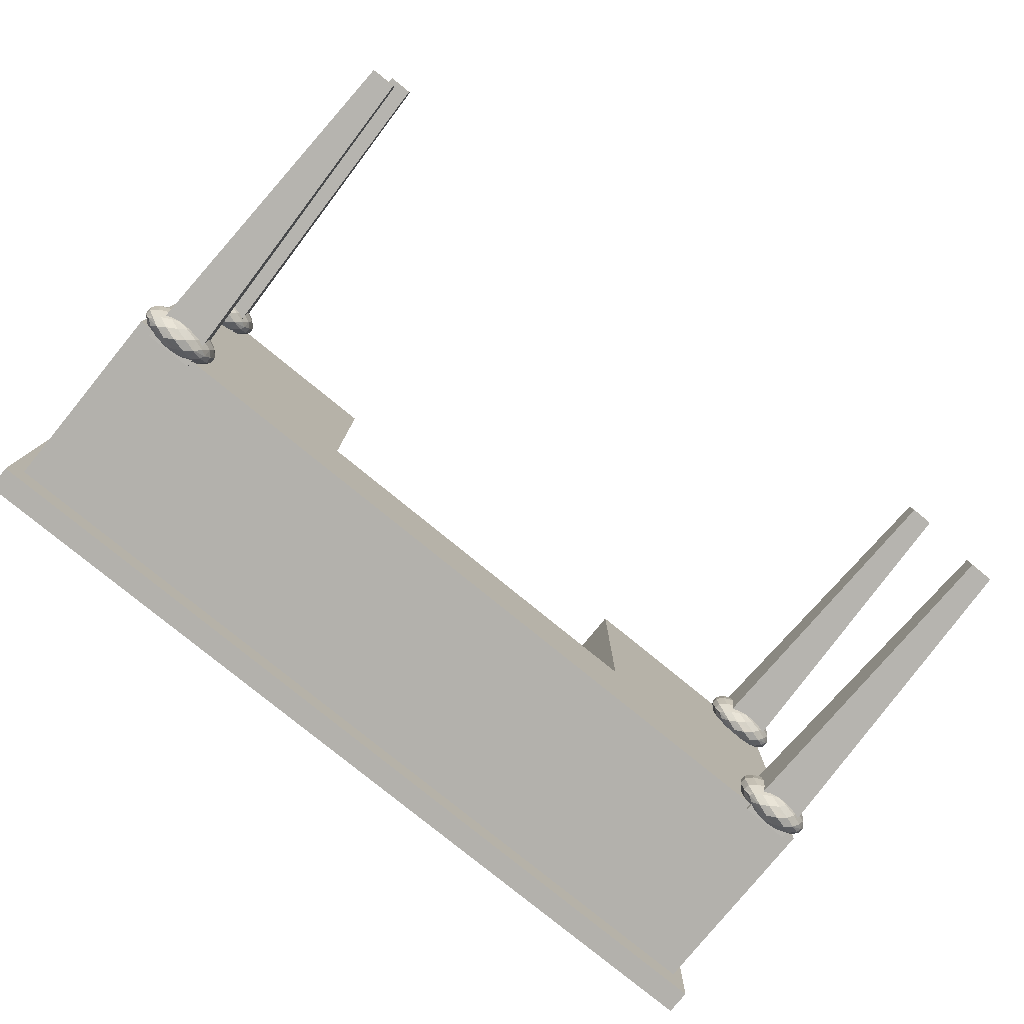
<metadata>
{"format":"obj","ext":"obj","renderer":"f3d","projection":"perspective","resolution":1024,"background":"white","views":[{"elev":-79.0,"azim":-39.2,"up":"+Z"}]}
</metadata>
<code>
v 0.6232 24.33 17.36
v 39.66 24.33 17.36
v 0.6232 24.33 1.372
v 39.66 24.33 1.372
v 0.6232 15.35 17.36
v 39.66 15.35 17.36
v 0.6232 15.35 1.372
v 39.66 15.35 1.372
v 11.35 22.33 6.498
v 28.93 22.33 6.498
v 11.35 15.35 17.36
v 11.35 22.33 17.36
v 28.93 15.35 17.36
v 28.93 22.33 17.36
v 11.35 15.35 6.498
v 28.93 15.35 6.498
v 0.6232 19.93 17.36
v 39.66 19.93 17.36
v 0.6232 19.84 1.372
v 0.6232 24.33 6.695
v 0.6232 19.85 6.689
v 39.66 24.33 6.695
v 39.66 19.85 6.689
v 39.66 19.84 1.372
v 0.6232 15.35 6.677
v 39.66 15.35 6.677
v 15.72 22.33 6.498
v 15.64 15.35 6.498
v 24.56 22.33 6.498
v 24.64 15.35 6.498
v 10.96 24.33 17.36
v 15.65 22.33 17.36
v 15.6 24.33 17.36
v 24.64 22.33 17.36
v 29.32 24.33 17.36
v 24.68 24.33 17.36
v 10.77 15.35 1.372
v 15.52 15.35 1.372
v 24.77 15.35 1.372
v 29.51 15.35 1.372
v 24.85 19.84 1.372
v 29.65 19.84 1.372
v 24.88 24.33 1.372
v 29.71 24.33 1.372
v 24.88 24.33 6.701
v 29.69 24.33 6.7
v 20.14 24.33 17.36
v 20.14 24.33 6.701
v 15.41 24.33 6.701
v 20.14 24.33 1.372
v 15.4 24.33 1.372
v 10.58 24.33 1.372
v 10.59 24.33 6.7
v 20.14 19.84 1.372
v 15.43 19.84 1.372
v 10.63 19.84 1.372
v 20.14 15.35 1.372
v 20.14 15.35 6.498
v 20.14 22.33 6.498
v 20.14 22.33 17.36
v 9.269 19.89 17.89
v 9.269 20.42 17.89
v 8.811 20.15 17.89
v 8.811 19.62 17.89
v 9.269 19.36 17.89
v 9.726 19.62 17.89
v 9.726 20.15 17.89
v 9.269 20.42 16.83
v 8.811 20.15 16.83
v 8.811 19.62 16.83
v 9.269 19.36 16.83
v 9.726 19.62 16.83
v 9.726 20.15 16.83
v 9.269 19.89 16.83
v 20.37 23.28 17.89
v 20.37 23.81 17.89
v 19.91 23.55 17.89
v 19.91 23.02 17.89
v 20.37 22.75 17.89
v 20.83 23.02 17.89
v 20.83 23.55 17.89
v 20.37 23.81 16.83
v 19.91 23.55 16.83
v 19.91 23.02 16.83
v 20.37 22.75 16.83
v 20.83 23.02 16.83
v 20.83 23.55 16.83
v 20.37 23.28 16.83
v 31.26 19.89 17.89
v 31.26 20.42 17.89
v 30.8 20.15 17.89
v 30.8 19.62 17.89
v 31.26 19.36 17.89
v 31.71 19.62 17.89
v 31.71 20.15 17.89
v 31.26 20.42 16.83
v 30.8 20.15 16.83
v 30.8 19.62 16.83
v 31.26 19.36 16.83
v 31.71 19.62 16.83
v 31.71 20.15 16.83
v 31.26 19.89 16.83
v -1e-06 25.4 -1e-06
v -1e-06 25.4 17.95
v 40.28 25.4 17.95
v 40.28 25.4 -1e-06
v -1e-06 24.28 -1e-06
v -1e-06 24.28 17.95
v 40.28 24.28 17.95
v 40.28 24.28 -1e-06
v 1.296 15.62 3.386
v 3.511 15.62 3.386
v 1.296 15.62 1.171
v 3.511 15.62 1.171
v 1.85 1e-06 2.832
v 2.957 1e-06 2.832
v 1.85 1e-06 1.725
v 2.957 1e-06 1.725
v 1.296 15.62 16.86
v 3.511 15.62 16.86
v 3.511 15.62 14.65
v 1.296 15.62 14.65
v 1.85 1e-06 16.31
v 2.957 1e-06 16.31
v 2.957 1e-06 15.2
v 1.85 1e-06 15.2
v 36.92 15.62 16.86
v 39.13 15.62 16.86
v 39.13 15.62 14.65
v 36.92 15.62 14.65
v 37.47 1e-06 16.31
v 38.58 1e-06 16.31
v 38.58 1e-06 15.2
v 37.47 1e-06 15.2
v 36.92 15.62 3.386
v 39.13 15.62 3.386
v 39.13 15.62 1.171
v 36.92 15.62 1.171
v 37.47 1e-06 2.832
v 38.58 1e-06 2.832
v 38.58 1e-06 1.725
v 37.47 1e-06 1.725
v 3.838 14.77 14.71
v 4.063 14.75 15.15
v 3.809 14.48 15.1
v 3.57 14.6 14.54
v 4.177 14.74 15.8
v 3.915 14.44 15.8
v 4.063 14.75 16.45
v 3.809 14.48 16.5
v 3.838 14.77 16.89
v 3.57 14.6 17.05
v 3.724 14.97 17.05
v 3.295 14.81 17.41
v 3.423 15.22 17.14
v 2.934 15.07 17.54
v 3.254 15.54 16.5
v 2.988 15.44 17.05
v 3.753 15.32 16.54
v 2.648 15.66 16.45
v 2.607 15.56 16.89
v 2.506 15.32 17.41
v 2.328 14.89 17.69
v 1.911 15.16 17.54
v 2.149 14.46 17.41
v 2.745 14.62 17.54
v 1.722 14.7 17.54
v 1.361 14.97 17.41
v 2.155 15.51 17.05
v 1.574 15.37 17.14
v 1.992 15.65 16.5
v 1.347 15.52 16.54
v 1.086 15.18 17.05
v 0.8466 15.3 16.5
v 1.262 15.57 15.8
v 0.7406 15.33 15.8
v 1.954 15.7 15.8
v 2.669 15.71 15.8
v 2.648 15.66 15.15
v 1.992 15.65 15.1
v 3.336 15.59 15.8
v 3.254 15.54 15.1
v 3.877 15.36 15.8
v 4.042 15.04 16.5
v 4.17 15.05 15.8
v 3.753 15.32 15.06
v 3.724 14.97 14.54
v 3.423 15.22 14.46
v 4.042 15.04 15.1
v 3.295 14.81 14.19
v 2.934 15.07 14.06
v 2.988 15.44 14.54
v 2.607 15.56 14.71
v 2.155 15.51 14.54
v 2.506 15.32 14.19
v 3.082 14.4 17.14
v 3.309 14.26 16.54
v 3.394 14.2 15.8
v 2.664 14.13 16.5
v 2.702 14.07 15.8
v 2.664 14.13 15.1
v 3.309 14.26 15.06
v 1.987 14.07 15.8
v 2.008 14.12 15.15
v 1.32 14.19 15.8
v 2.008 14.12 16.45
v 1.402 14.23 16.5
v 1.402 14.23 15.1
v 2.049 14.22 14.71
v 2.501 14.27 14.54
v 3.082 14.4 14.46
v 2.501 14.27 17.05
v 2.049 14.22 16.89
v 1.668 14.34 17.05
v 1.233 14.56 17.14
v 0.9029 14.45 16.54
v 0.9324 14.81 14.54
v 0.6137 14.74 15.1
v 0.5925 15.03 15.15
v 0.8183 15.01 14.71
v 1.361 14.97 14.19
v 1.086 15.18 14.54
v 1.722 14.7 14.06
v 1.233 14.56 14.46
v 2.149 14.46 14.19
v 1.668 14.34 14.54
v 2.328 14.89 13.91
v 2.745 14.62 14.06
v 1.911 15.16 14.06
v 1.574 15.37 14.46
v 0.8466 15.3 15.1
v 1.347 15.52 15.06
v 0.479 15.04 15.8
v 0.9029 14.45 15.06
v 0.7793 14.42 15.8
v 0.4855 14.72 15.8
v 0.6137 14.74 16.5
v 0.9324 14.81 17.05
v 0.8184 15.01 16.89
v 0.5925 15.03 16.45
v 39.55 14.77 14.65
v 39.78 14.75 15.09
v 39.52 14.48 15.05
v 39.29 14.6 14.49
v 39.89 14.74 15.75
v 39.63 14.44 15.75
v 39.78 14.75 16.4
v 39.52 14.48 16.44
v 39.55 14.77 16.84
v 39.29 14.6 17
v 39.44 14.97 17
v 39.01 14.81 17.36
v 39.14 15.22 17.08
v 38.65 15.07 17.49
v 38.97 15.54 16.44
v 38.7 15.44 17
v 39.47 15.32 16.49
v 38.36 15.66 16.4
v 38.32 15.56 16.84
v 38.22 15.32 17.36
v 38.04 14.89 17.64
v 37.63 15.16 17.49
v 37.86 14.46 17.36
v 38.46 14.62 17.49
v 37.44 14.7 17.49
v 37.08 14.97 17.36
v 37.87 15.51 17
v 37.29 15.37 17.08
v 37.71 15.65 16.44
v 37.06 15.52 16.49
v 36.8 15.18 17
v 36.56 15.3 16.44
v 36.98 15.57 15.75
v 36.46 15.33 15.75
v 37.67 15.7 15.75
v 38.38 15.71 15.75
v 38.36 15.66 15.09
v 37.71 15.65 15.05
v 39.05 15.59 15.75
v 38.97 15.54 15.05
v 39.59 15.36 15.75
v 39.76 15.04 16.44
v 39.89 15.05 15.75
v 39.47 15.32 15.01
v 39.44 14.97 14.49
v 39.14 15.22 14.41
v 39.76 15.04 15.05
v 39.01 14.81 14.13
v 38.65 15.07 14.01
v 38.7 15.44 14.49
v 38.32 15.56 14.65
v 37.87 15.51 14.49
v 38.22 15.32 14.13
v 38.8 14.4 17.08
v 39.02 14.26 16.49
v 39.11 14.2 15.75
v 38.38 14.13 16.44
v 38.42 14.07 15.75
v 38.38 14.13 15.05
v 39.02 14.26 15.01
v 37.7 14.07 15.75
v 37.72 14.12 15.09
v 37.04 14.19 15.75
v 37.72 14.12 16.4
v 37.12 14.23 16.44
v 37.12 14.23 15.05
v 37.76 14.22 14.65
v 38.22 14.27 14.49
v 38.8 14.4 14.41
v 38.22 14.27 17
v 37.76 14.22 16.84
v 37.38 14.34 17
v 36.95 14.56 17.08
v 36.62 14.45 16.49
v 36.65 14.81 14.49
v 36.33 14.74 15.05
v 36.31 15.03 15.09
v 36.53 15.01 14.65
v 37.08 14.97 14.13
v 36.8 15.18 14.49
v 37.44 14.7 14.01
v 36.95 14.56 14.41
v 37.86 14.46 14.13
v 37.38 14.34 14.49
v 38.04 14.89 13.85
v 38.46 14.62 14.01
v 37.63 15.16 14.01
v 37.29 15.37 14.41
v 36.56 15.3 15.05
v 37.06 15.52 15.01
v 36.19 15.04 15.75
v 36.62 14.45 15.01
v 36.49 14.42 15.75
v 36.2 14.72 15.75
v 36.33 14.74 16.44
v 36.65 14.81 17
v 36.53 15.01 16.84
v 36.31 15.03 16.4
v 39.55 14.77 1.221
v 39.78 14.75 1.66
v 39.52 14.48 1.613
v 39.29 14.6 1.058
v 39.89 14.74 2.313
v 39.63 14.44 2.313
v 39.78 14.75 2.965
v 39.52 14.48 3.012
v 39.55 14.77 3.404
v 39.29 14.6 3.568
v 39.44 14.97 3.568
v 39.01 14.81 3.924
v 39.14 15.22 3.65
v 38.65 15.07 4.053
v 38.97 15.54 3.012
v 38.7 15.44 3.568
v 39.47 15.32 3.053
v 38.36 15.66 2.965
v 38.32 15.56 3.404
v 38.22 15.32 3.924
v 38.04 14.89 4.204
v 37.63 15.16 4.053
v 37.86 14.46 3.924
v 38.46 14.62 4.053
v 37.44 14.7 4.053
v 37.08 14.97 3.924
v 37.87 15.51 3.568
v 37.29 15.37 3.65
v 37.71 15.65 3.012
v 37.06 15.52 3.053
v 36.8 15.18 3.568
v 36.56 15.3 3.012
v 36.98 15.57 2.313
v 36.46 15.33 2.313
v 37.67 15.7 2.313
v 38.38 15.71 2.313
v 38.36 15.66 1.66
v 37.71 15.65 1.613
v 39.05 15.59 2.313
v 38.97 15.54 1.613
v 39.59 15.36 2.313
v 39.76 15.04 3.012
v 39.89 15.05 2.313
v 39.47 15.32 1.572
v 39.44 14.97 1.058
v 39.14 15.22 0.9756
v 39.76 15.04 1.613
v 39.01 14.81 0.7012
v 38.65 15.07 0.5728
v 38.7 15.44 1.058
v 38.32 15.56 1.221
v 37.87 15.51 1.058
v 38.22 15.32 0.7012
v 38.8 14.4 3.65
v 39.02 14.26 3.053
v 39.11 14.2 2.313
v 38.38 14.13 3.012
v 38.42 14.07 2.313
v 38.38 14.13 1.613
v 39.02 14.26 1.572
v 37.7 14.07 2.313
v 37.72 14.12 1.66
v 37.04 14.19 2.313
v 37.72 14.12 2.965
v 37.12 14.23 3.012
v 37.12 14.23 1.613
v 37.76 14.22 1.221
v 38.22 14.27 1.058
v 38.8 14.4 0.9756
v 38.22 14.27 3.568
v 37.76 14.22 3.404
v 37.38 14.34 3.568
v 36.95 14.56 3.65
v 36.62 14.45 3.053
v 36.65 14.81 1.058
v 36.33 14.74 1.613
v 36.31 15.03 1.66
v 36.53 15.01 1.221
v 37.08 14.97 0.7012
v 36.8 15.18 1.058
v 37.44 14.7 0.5728
v 36.95 14.56 0.9756
v 37.86 14.46 0.7012
v 37.38 14.34 1.058
v 38.04 14.89 0.4218
v 38.46 14.62 0.5728
v 37.63 15.16 0.5728
v 37.29 15.37 0.9756
v 36.56 15.3 1.613
v 37.06 15.52 1.572
v 36.19 15.04 2.313
v 36.62 14.45 1.572
v 36.49 14.42 2.313
v 36.2 14.72 2.313
v 36.33 14.74 3.012
v 36.65 14.81 3.568
v 36.53 15.01 3.404
v 36.31 15.03 2.965
v 3.838 14.77 1.221
v 4.063 14.75 1.66
v 3.809 14.48 1.613
v 3.57 14.6 1.058
v 4.177 14.74 2.313
v 3.915 14.44 2.313
v 4.063 14.75 2.965
v 3.809 14.48 3.012
v 3.838 14.77 3.404
v 3.57 14.6 3.568
v 3.724 14.97 3.568
v 3.295 14.81 3.924
v 3.423 15.22 3.65
v 2.934 15.07 4.053
v 3.254 15.54 3.012
v 2.988 15.44 3.568
v 3.753 15.32 3.053
v 2.648 15.66 2.965
v 2.607 15.56 3.404
v 2.506 15.32 3.924
v 2.328 14.89 4.204
v 1.911 15.16 4.053
v 2.149 14.46 3.924
v 2.745 14.62 4.053
v 1.722 14.7 4.053
v 1.361 14.97 3.924
v 2.155 15.51 3.568
v 1.574 15.37 3.65
v 1.992 15.65 3.012
v 1.347 15.52 3.053
v 1.086 15.18 3.568
v 0.8466 15.3 3.012
v 1.262 15.57 2.313
v 0.7406 15.33 2.313
v 1.954 15.7 2.313
v 2.669 15.71 2.313
v 2.648 15.66 1.66
v 1.992 15.65 1.613
v 3.336 15.59 2.313
v 3.254 15.54 1.613
v 3.877 15.36 2.313
v 4.042 15.04 3.012
v 4.17 15.05 2.313
v 3.753 15.32 1.572
v 3.724 14.97 1.058
v 3.423 15.22 0.9756
v 4.042 15.04 1.613
v 3.295 14.81 0.7012
v 2.934 15.07 0.5728
v 2.988 15.44 1.058
v 2.607 15.56 1.221
v 2.155 15.51 1.058
v 2.506 15.32 0.7012
v 3.082 14.4 3.65
v 3.309 14.26 3.053
v 3.394 14.2 2.313
v 2.664 14.13 3.012
v 2.702 14.07 2.313
v 2.664 14.13 1.613
v 3.309 14.26 1.572
v 1.987 14.07 2.313
v 2.008 14.12 1.66
v 1.32 14.19 2.313
v 2.008 14.12 2.965
v 1.402 14.23 3.012
v 1.402 14.23 1.613
v 2.049 14.22 1.221
v 2.501 14.27 1.058
v 3.082 14.4 0.9756
v 2.501 14.27 3.568
v 2.049 14.22 3.404
v 1.668 14.34 3.568
v 1.233 14.56 3.65
v 0.9029 14.45 3.053
v 0.9324 14.81 1.058
v 0.6137 14.74 1.613
v 0.5925 15.03 1.66
v 0.8183 15.01 1.221
v 1.361 14.97 0.7012
v 1.086 15.18 1.058
v 1.722 14.7 0.5728
v 1.233 14.56 0.9756
v 2.149 14.46 0.7012
v 1.668 14.34 1.058
v 2.328 14.89 0.4218
v 2.745 14.62 0.5728
v 1.911 15.16 0.5728
v 1.574 15.37 0.9756
v 0.8466 15.3 1.613
v 1.347 15.52 1.572
v 0.479 15.04 2.313
v 0.9029 14.45 1.572
v 0.7793 14.42 2.313
v 0.4855 14.72 2.313
v 0.6137 14.74 3.012
v 0.9324 14.81 3.568
v 0.8184 15.01 3.404
v 0.5925 15.03 2.965
g obj0
f 1 31 53 20
f 1 20 21 17
f 1 17 12 31
f 2 35 14 18
f 2 22 46 35
f 2 18 23 22
f 3 52 56 19
f 3 20 53 52
f 3 19 21 20
f 4 22 23 24
f 4 44 46 22
f 4 24 42 44
f 5 11 12 17
f 5 17 21 25
f 5 25 15 11
f 6 13 16 26
f 6 18 14 13
f 6 26 23 18
f 7 37 15 25
f 7 19 56 37
f 7 25 21 19
f 8 26 16 40
f 8 24 23 26
f 8 40 42 24
f 49 33 47 48
f 53 31 33 49
f 9 15 28 27
f 51 55 56 52
f 10 29 30 16
f 51 50 54 55
f 51 52 53 49
f 48 50 51 49
f 11 15 9 12
f 48 45 43 50
f 12 32 33 31
f 12 9 27 32
f 13 14 10 16
f 58 30 29 59
f 57 58 28 38
f 14 34 29 10
f 14 35 36 34
f 57 39 30 58
f 58 59 27 28
f 54 50 43 41
f 15 37 38 28
f 60 47 33 32
f 16 30 39 40
f 57 54 41 39
f 40 39 41 42
f 55 54 57 38
f 42 41 43 44
f 59 29 34 60
f 44 43 45 46
f 56 55 38 37
f 60 34 36 47
f 59 60 32 27
f 46 45 36 35
f 45 48 47 36
f 75 76 77
f 75 77 78
f 75 78 79
f 75 79 80
f 75 80 81
f 75 81 76
f 76 82 83 77
f 77 83 84 78
f 78 84 85 79
f 79 85 86 80
f 80 86 87 81
f 81 87 82 76
f 82 88 83
f 83 88 84
f 84 88 85
f 85 88 86
f 86 88 87
f 87 88 82
f 89 90 91
f 89 91 92
f 89 92 93
f 89 93 94
f 89 94 95
f 89 95 90
f 90 96 97 91
f 91 97 98 92
f 92 98 99 93
f 93 99 100 94
f 94 100 101 95
f 95 101 96 90
f 96 102 97
f 97 102 98
f 98 102 99
f 99 102 100
f 100 102 101
f 101 102 96
f 61 62 63
f 61 63 64
f 61 64 65
f 61 65 66
f 61 66 67
f 61 67 62
f 62 68 69 63
f 63 69 70 64
f 64 70 71 65
f 65 71 72 66
f 66 72 73 67
f 67 73 68 62
f 68 74 69
f 69 74 70
f 70 74 71
f 71 74 72
f 72 74 73
f 73 74 68
f 105 109 110 106
f 108 109 105 104
f 107 110 109 108
f 104 103 107 108
f 106 103 104 105
f 103 106 110 107
f 127 128 129 130
f 131 132 128 127
f 132 133 129 128
f 133 134 130 129
f 134 131 127 130
f 134 133 132 131
f 135 136 137 138
f 139 140 136 135
f 140 141 137 136
f 141 142 138 137
f 142 139 135 138
f 142 141 140 139
f 119 120 121 122
f 123 124 120 119
f 124 125 121 120
f 125 126 122 121
f 126 123 119 122
f 126 125 124 123
f 111 112 114 113
f 115 116 112 111
f 116 118 114 112
f 118 117 113 114
f 117 115 111 113
f 117 118 116 115
f 241 242 243 244
f 242 245 246 243
f 245 247 248 246
f 247 249 250 248
f 249 251 252 250
f 251 253 254 252
f 255 256 253 257
f 256 255 258 259
f 254 253 256 260
f 261 254 260 262
f 263 264 261 265
f 266 265 261 262
f 252 254 261 264
f 260 267 268 262
f 259 267 260 256
f 259 258 269 267
f 269 270 268 267
f 271 268 270 272
f 272 270 273 274
f 269 275 273 270
f 258 276 275 269
f 277 278 275 276
f 277 276 279 280
f 255 279 276 258
f 281 279 255 257
f 281 257 282 283
f 282 257 253 251
f 249 247 282 251
f 247 245 283 282
f 281 284 280 279
f 285 286 284 287
f 286 285 288 289
f 241 244 288 285
f 285 287 242 241
f 287 284 281 283
f 286 290 280 284
f 290 291 277 280
f 292 291 290 293
f 293 290 286 289
f 248 250 294 295
f 248 295 296 246
f 296 295 297 298
f 296 298 299 300
f 301 302 299 298
f 303 301 304 305
f 298 297 304 301
f 303 306 302 301
f 302 307 308 299
f 300 299 308 309
f 243 246 296 300
f 300 309 244 243
f 310 297 295 294
f 311 310 263 312
f 310 311 304 297
f 312 305 304 311
f 313 314 305 312
f 312 263 265 313
f 294 264 263 310
f 252 264 294 250
f 287 283 245 242
f 315 316 317 318
f 319 315 318 320
f 321 322 315 319
f 323 324 322 321
f 321 325 326 323
f 327 293 289 325
f 320 328 327 319
f 328 320 329 330
f 292 293 327 328
f 292 328 330 278
f 275 278 330 273
f 330 329 274 273
f 274 329 317 331
f 320 318 317 329
f 325 321 319 327
f 289 288 326 325
f 326 309 308 323
f 288 244 309 326
f 324 323 308 307
f 332 322 324 306
f 316 332 333 334
f 317 316 334 331
f 333 314 335 334
f 333 303 305 314
f 306 303 333 332
f 313 336 335 314
f 335 336 337 338
f 271 337 336 266
f 265 266 336 313
f 331 334 335 338
f 316 315 322 332
f 307 302 306 324
f 291 292 278 277
f 337 271 272 338
f 266 262 268 271
f 272 274 331 338
f 339 340 341 342
f 340 343 344 341
f 343 345 346 344
f 345 347 348 346
f 347 349 350 348
f 349 351 352 350
f 353 354 351 355
f 354 353 356 357
f 352 351 354 358
f 359 352 358 360
f 361 362 359 363
f 364 363 359 360
f 350 352 359 362
f 358 365 366 360
f 357 365 358 354
f 357 356 367 365
f 367 368 366 365
f 369 366 368 370
f 370 368 371 372
f 367 373 371 368
f 356 374 373 367
f 375 376 373 374
f 375 374 377 378
f 353 377 374 356
f 379 377 353 355
f 379 355 380 381
f 380 355 351 349
f 347 345 380 349
f 345 343 381 380
f 379 382 378 377
f 383 384 382 385
f 384 383 386 387
f 339 342 386 383
f 383 385 340 339
f 385 382 379 381
f 384 388 378 382
f 388 389 375 378
f 390 389 388 391
f 391 388 384 387
f 346 348 392 393
f 346 393 394 344
f 394 393 395 396
f 394 396 397 398
f 399 400 397 396
f 401 399 402 403
f 396 395 402 399
f 401 404 400 399
f 400 405 406 397
f 398 397 406 407
f 341 344 394 398
f 398 407 342 341
f 408 395 393 392
f 409 408 361 410
f 408 409 402 395
f 410 403 402 409
f 411 412 403 410
f 410 361 363 411
f 392 362 361 408
f 350 362 392 348
f 385 381 343 340
f 413 414 415 416
f 417 413 416 418
f 419 420 413 417
f 421 422 420 419
f 419 423 424 421
f 425 391 387 423
f 418 426 425 417
f 426 418 427 428
f 390 391 425 426
f 390 426 428 376
f 373 376 428 371
f 428 427 372 371
f 372 427 415 429
f 418 416 415 427
f 423 419 417 425
f 387 386 424 423
f 424 407 406 421
f 386 342 407 424
f 422 421 406 405
f 430 420 422 404
f 414 430 431 432
f 415 414 432 429
f 431 412 433 432
f 431 401 403 412
f 404 401 431 430
f 411 434 433 412
f 433 434 435 436
f 369 435 434 364
f 363 364 434 411
f 429 432 433 436
f 414 413 420 430
f 405 400 404 422
f 389 390 376 375
f 435 369 370 436
f 364 360 366 369
f 370 372 429 436
f 437 438 439 440
f 438 441 442 439
f 441 443 444 442
f 443 445 446 444
f 445 447 448 446
f 447 449 450 448
f 451 452 449 453
f 452 451 454 455
f 450 449 452 456
f 457 450 456 458
f 459 460 457 461
f 462 461 457 458
f 448 450 457 460
f 456 463 464 458
f 455 463 456 452
f 455 454 465 463
f 465 466 464 463
f 467 464 466 468
f 468 466 469 470
f 465 471 469 466
f 454 472 471 465
f 473 474 471 472
f 473 472 475 476
f 451 475 472 454
f 477 475 451 453
f 477 453 478 479
f 478 453 449 447
f 445 443 478 447
f 443 441 479 478
f 477 480 476 475
f 481 482 480 483
f 482 481 484 485
f 437 440 484 481
f 481 483 438 437
f 483 480 477 479
f 482 486 476 480
f 486 487 473 476
f 488 487 486 489
f 489 486 482 485
f 444 446 490 491
f 444 491 492 442
f 492 491 493 494
f 492 494 495 496
f 497 498 495 494
f 499 497 500 501
f 494 493 500 497
f 499 502 498 497
f 498 503 504 495
f 496 495 504 505
f 439 442 492 496
f 496 505 440 439
f 506 493 491 490
f 507 506 459 508
f 506 507 500 493
f 508 501 500 507
f 509 510 501 508
f 508 459 461 509
f 490 460 459 506
f 448 460 490 446
f 483 479 441 438
f 511 512 513 514
f 515 511 514 516
f 517 518 511 515
f 519 520 518 517
f 517 521 522 519
f 523 489 485 521
f 516 524 523 515
f 524 516 525 526
f 488 489 523 524
f 488 524 526 474
f 471 474 526 469
f 526 525 470 469
f 470 525 513 527
f 516 514 513 525
f 521 517 515 523
f 485 484 522 521
f 522 505 504 519
f 484 440 505 522
f 520 519 504 503
f 528 518 520 502
f 512 528 529 530
f 513 512 530 527
f 529 510 531 530
f 529 499 501 510
f 502 499 529 528
f 509 532 531 510
f 531 532 533 534
f 467 533 532 462
f 461 462 532 509
f 527 530 531 534
f 512 511 518 528
f 503 498 502 520
f 487 488 474 473
f 533 467 468 534
f 462 458 464 467
f 468 470 527 534
f 143 144 145 146
f 144 147 148 145
f 147 149 150 148
f 149 151 152 150
f 151 153 154 152
f 153 155 156 154
f 157 158 155 159
f 158 157 160 161
f 156 155 158 162
f 163 156 162 164
f 165 166 163 167
f 168 167 163 164
f 154 156 163 166
f 162 169 170 164
f 161 169 162 158
f 161 160 171 169
f 171 172 170 169
f 173 170 172 174
f 174 172 175 176
f 171 177 175 172
f 160 178 177 171
f 179 180 177 178
f 179 178 181 182
f 157 181 178 160
f 183 181 157 159
f 183 159 184 185
f 184 159 155 153
f 151 149 184 153
f 149 147 185 184
f 183 186 182 181
f 187 188 186 189
f 188 187 190 191
f 143 146 190 187
f 187 189 144 143
f 189 186 183 185
f 188 192 182 186
f 192 193 179 182
f 194 193 192 195
f 195 192 188 191
f 150 152 196 197
f 150 197 198 148
f 198 197 199 200
f 198 200 201 202
f 203 204 201 200
f 205 203 206 207
f 200 199 206 203
f 205 208 204 203
f 204 209 210 201
f 202 201 210 211
f 145 148 198 202
f 202 211 146 145
f 212 199 197 196
f 213 212 165 214
f 212 213 206 199
f 214 207 206 213
f 215 216 207 214
f 214 165 167 215
f 196 166 165 212
f 154 166 196 152
f 189 185 147 144
f 217 218 219 220
f 221 217 220 222
f 223 224 217 221
f 225 226 224 223
f 223 227 228 225
f 229 195 191 227
f 222 230 229 221
f 230 222 231 232
f 194 195 229 230
f 194 230 232 180
f 177 180 232 175
f 232 231 176 175
f 176 231 219 233
f 222 220 219 231
f 227 223 221 229
f 191 190 228 227
f 228 211 210 225
f 190 146 211 228
f 226 225 210 209
f 234 224 226 208
f 218 234 235 236
f 219 218 236 233
f 235 216 237 236
f 235 205 207 216
f 208 205 235 234
f 215 238 237 216
f 237 238 239 240
f 173 239 238 168
f 167 168 238 215
f 233 236 237 240
f 218 217 224 234
f 209 204 208 226
f 193 194 180 179
f 239 173 174 240
f 168 164 170 173
f 174 176 233 240

</code>
